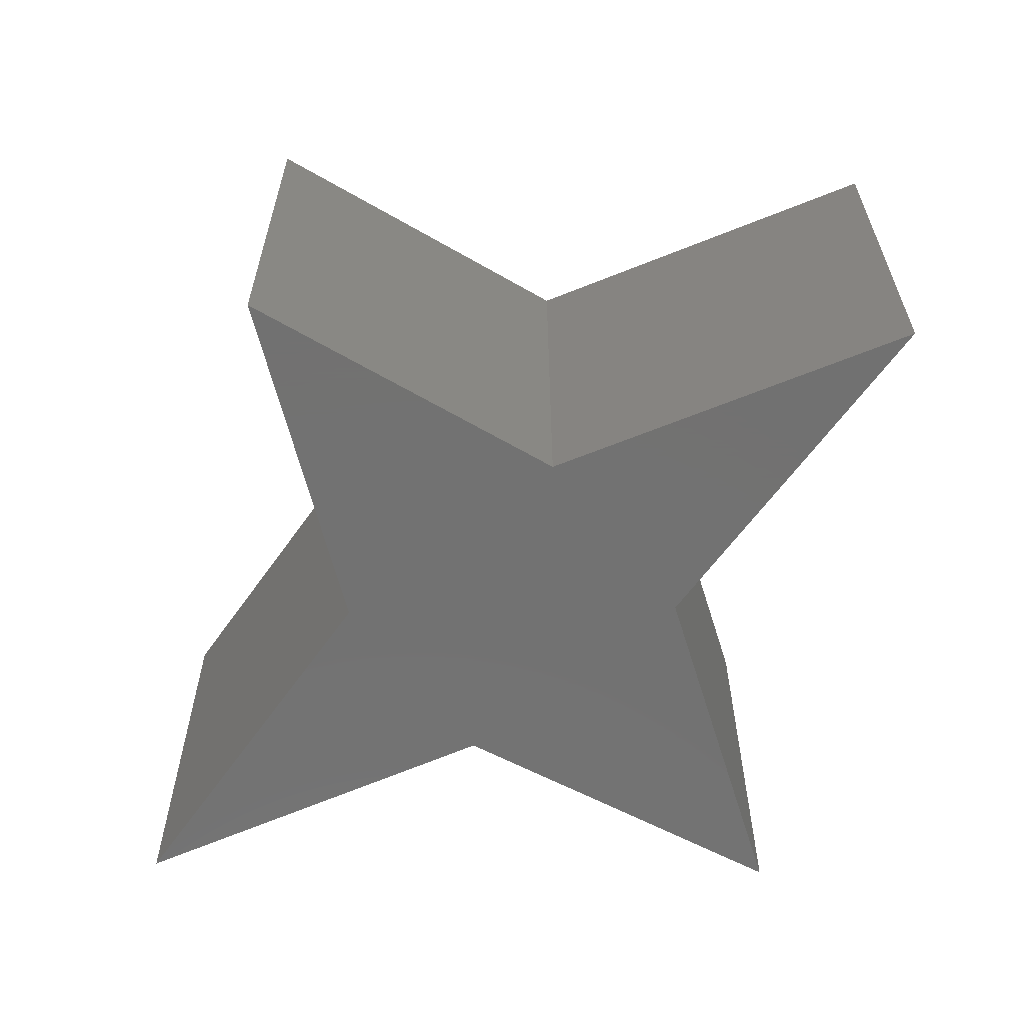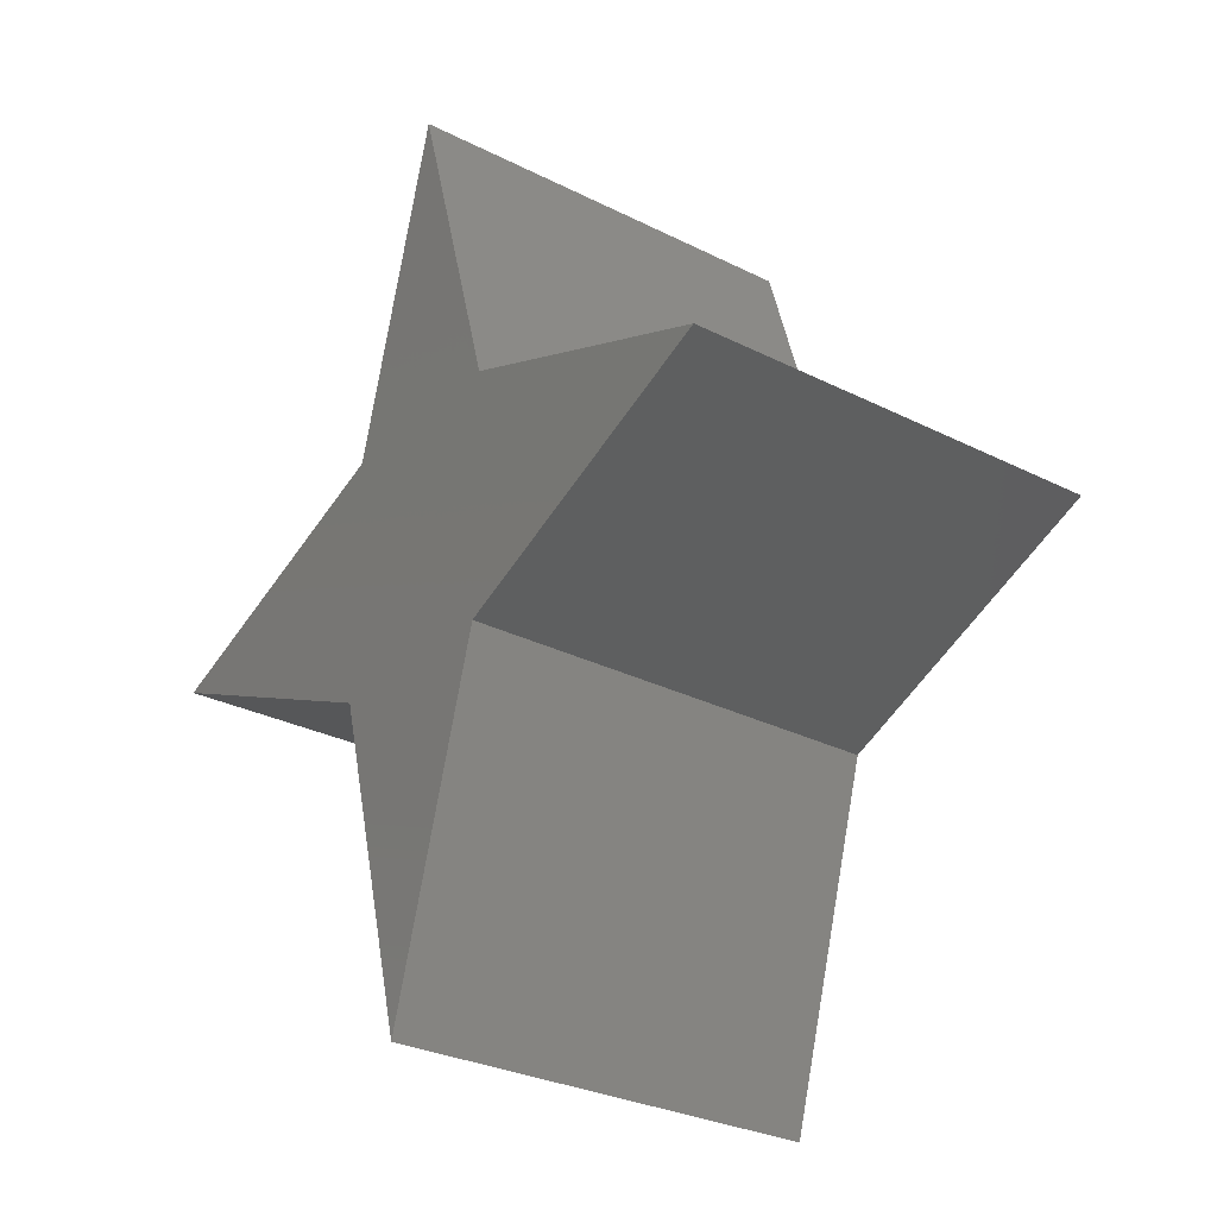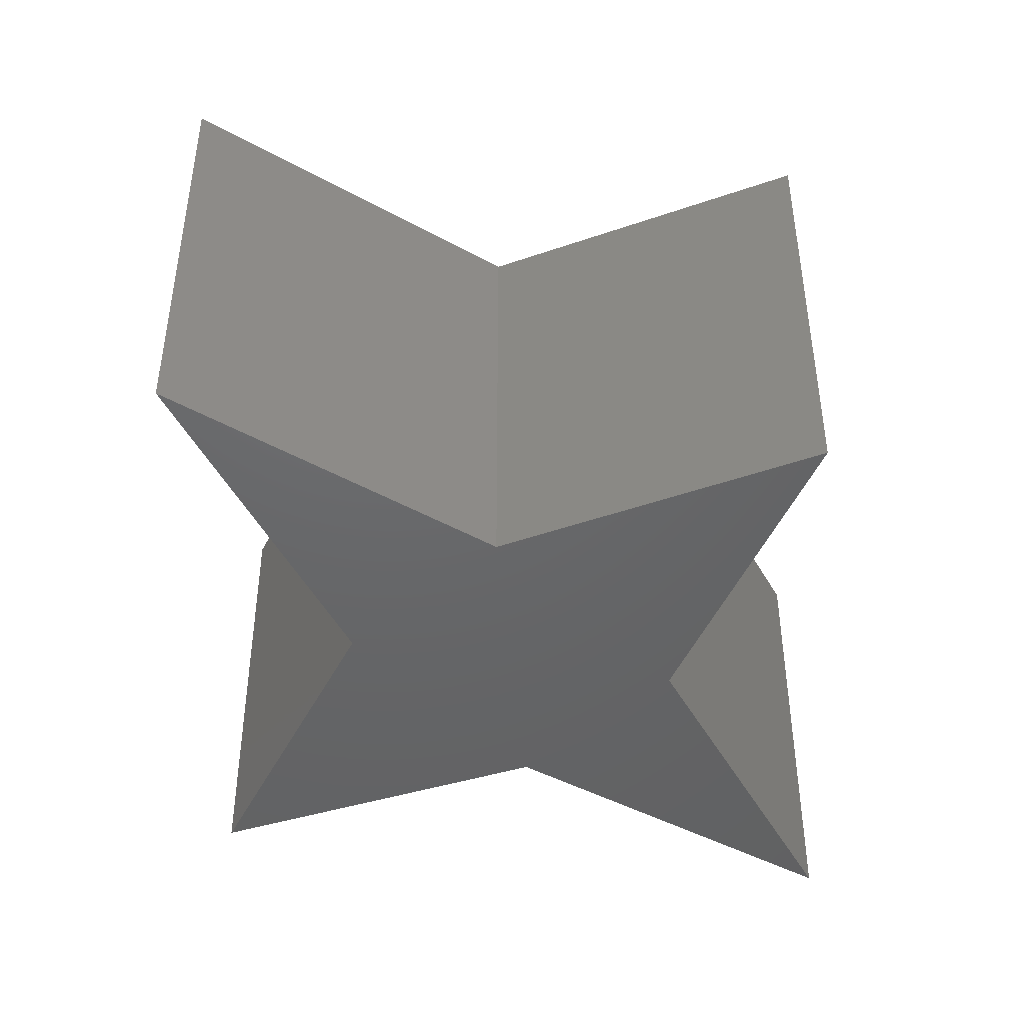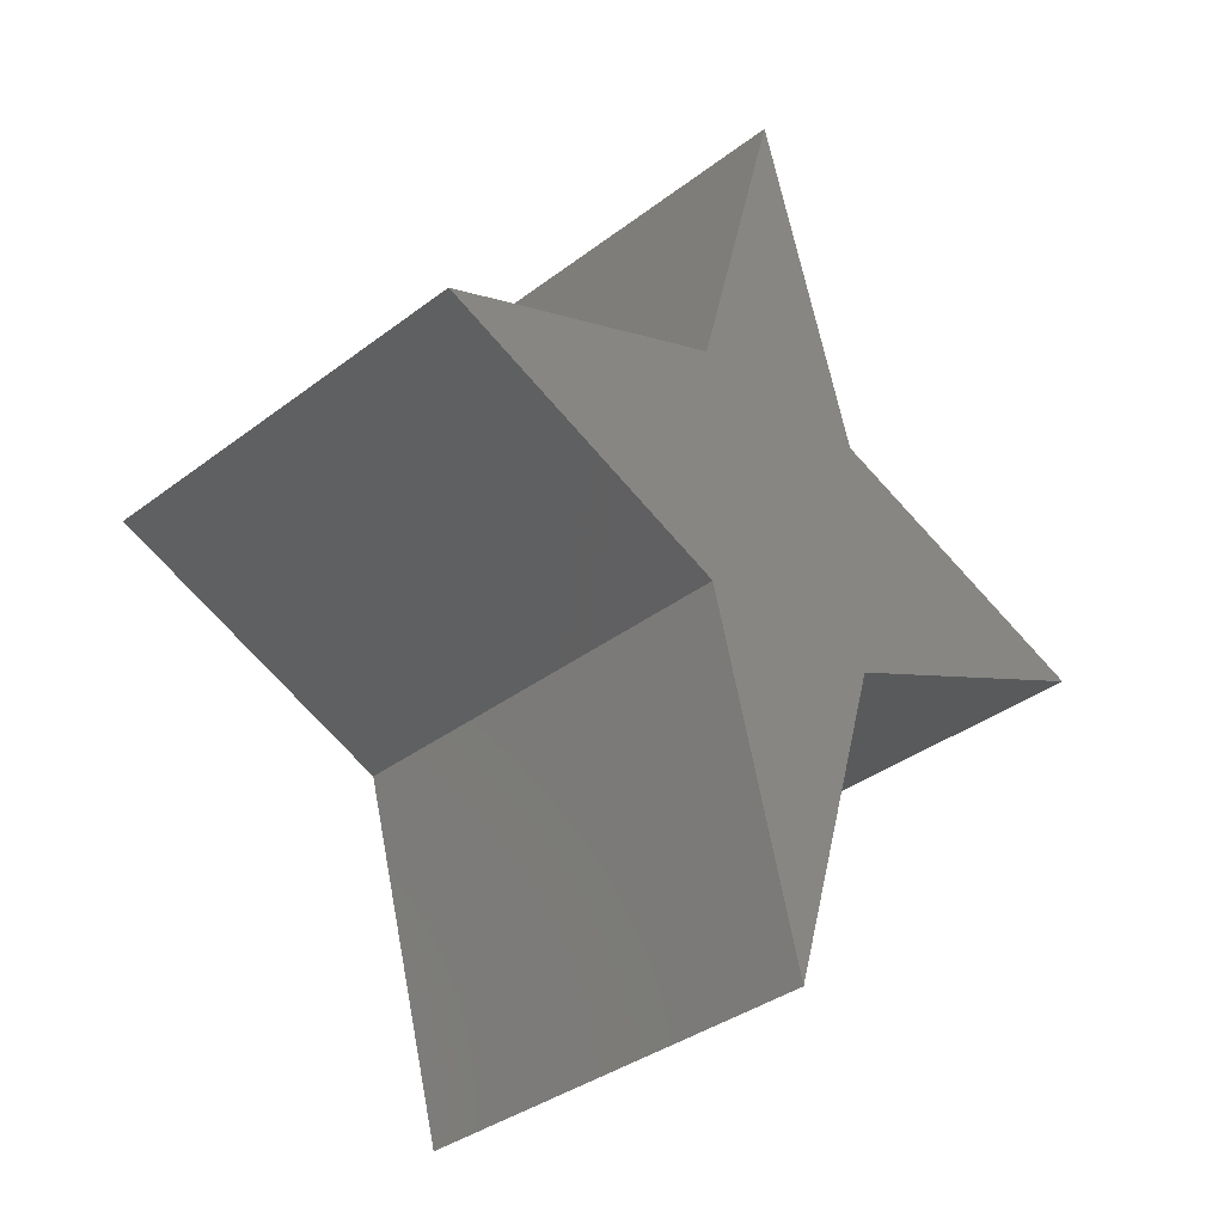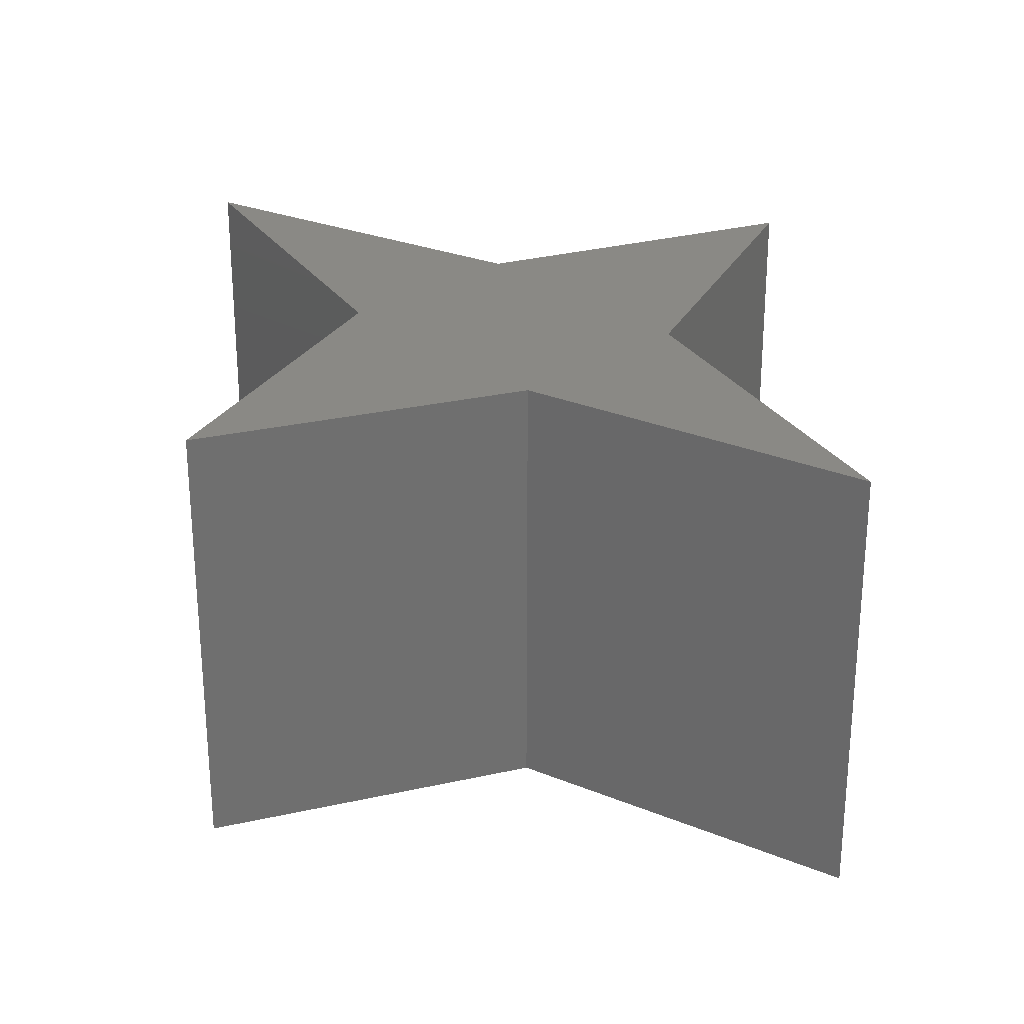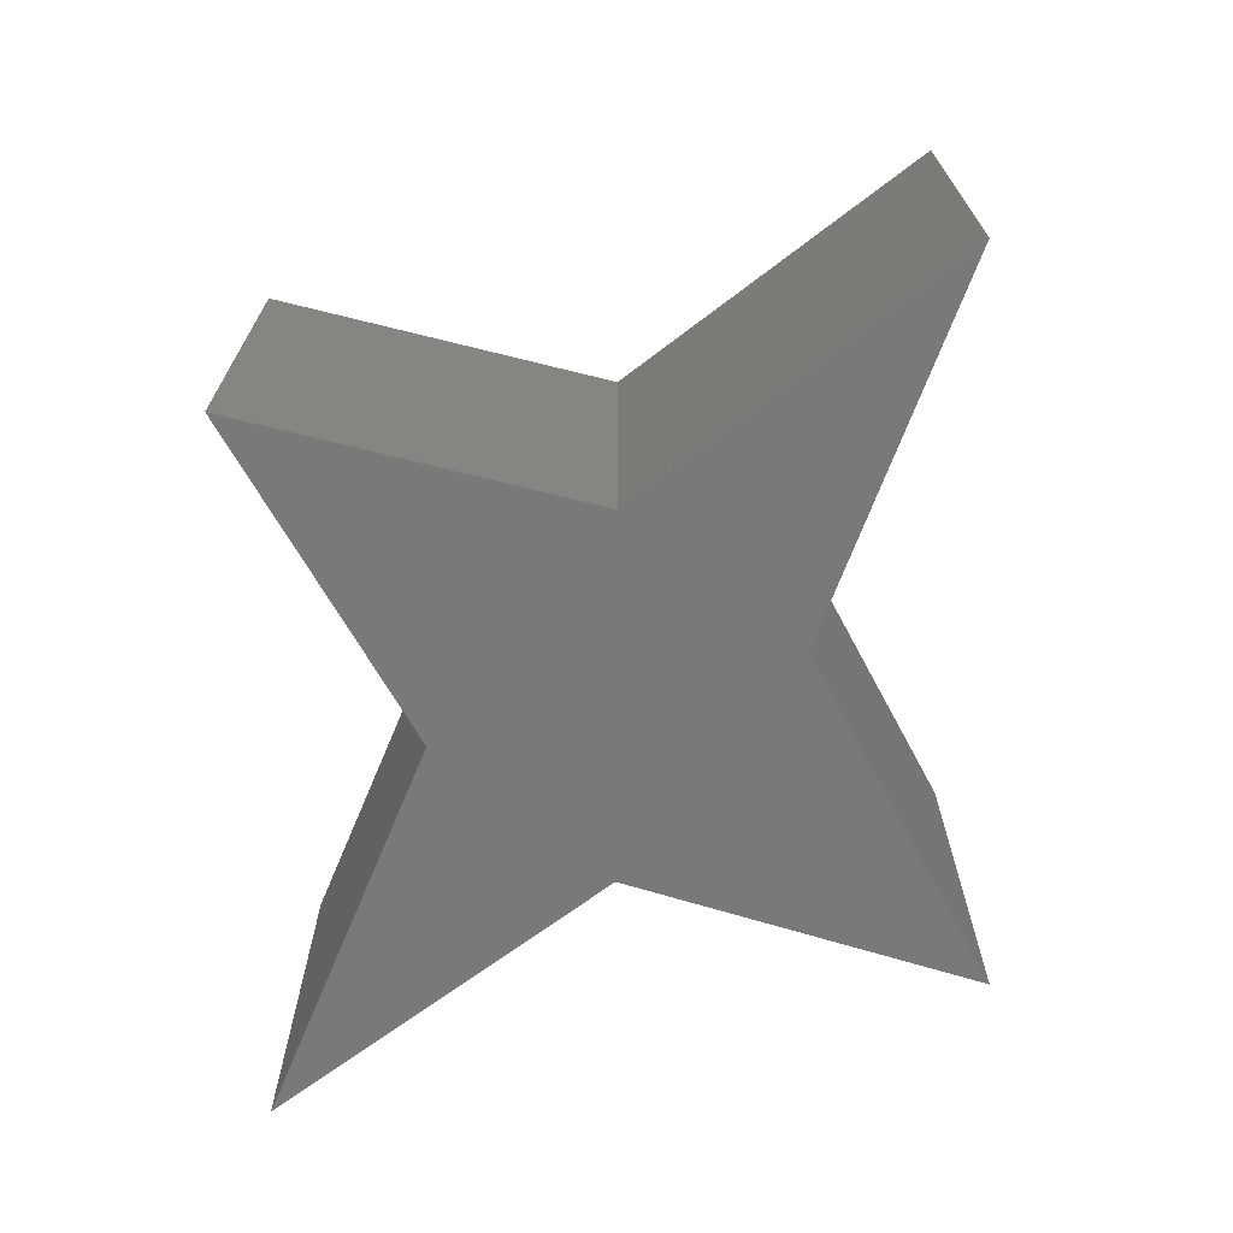
<metadata>
{"format":"stl","ext":"stl","renderer":"f3d","projection":"perspective","resolution":1024,"background":"white","views":[{"elev":-63.8,"azim":-51.5,"up":"+Y"},{"elev":-29.0,"azim":-127.0,"up":"+Z"},{"elev":-46.8,"azim":42.8,"up":"+Y"},{"elev":-35.5,"azim":135.2,"up":"+Z"},{"elev":28.2,"azim":137.1,"up":"+Y"},{"elev":-72.0,"azim":142.2,"up":"+Y"}]}
</metadata>
<code>
# stl→obj: 16 verts, 28 faces
v 0.006908 1.178e-17 -0.3182
v 0.1342 -5.3e-18 -0.7531
v 0.006908 -0.5469 -0.3182
v 0.1342 -0.5469 -0.7531
v 0.2509 2.532e-17 -0.3182
v 0.2509 -0.5469 -0.3182
v 0.6328 5.594e-17 -0.1484
v 0.6328 -0.5469 -0.1484
v 0.2509 4.299e-17 8.224e-05
v 0.2509 -0.5469 8.224e-05
v 0.1342 6.066e-17 0.435
v 0.1342 -0.5469 0.435
v 0.006908 2.944e-17 8.224e-05
v 0.006908 -0.5469 8.224e-05
v -0.375 1.541e-33 -0.1484
v -0.375 -0.5469 -0.1484
f 1 2 3
f 3 2 4
f 2 5 4
f 4 5 6
f 5 7 6
f 6 7 8
f 7 9 8
f 8 9 10
f 9 11 10
f 10 11 12
f 11 13 12
f 12 13 14
f 13 15 14
f 14 15 16
f 11 9 13
f 2 1 5
f 5 1 15
f 5 15 7
f 7 15 13
f 7 13 9
f 15 1 16
f 16 1 3
f 14 10 12
f 10 14 8
f 8 14 16
f 8 16 6
f 6 16 3
f 6 3 4

</code>
